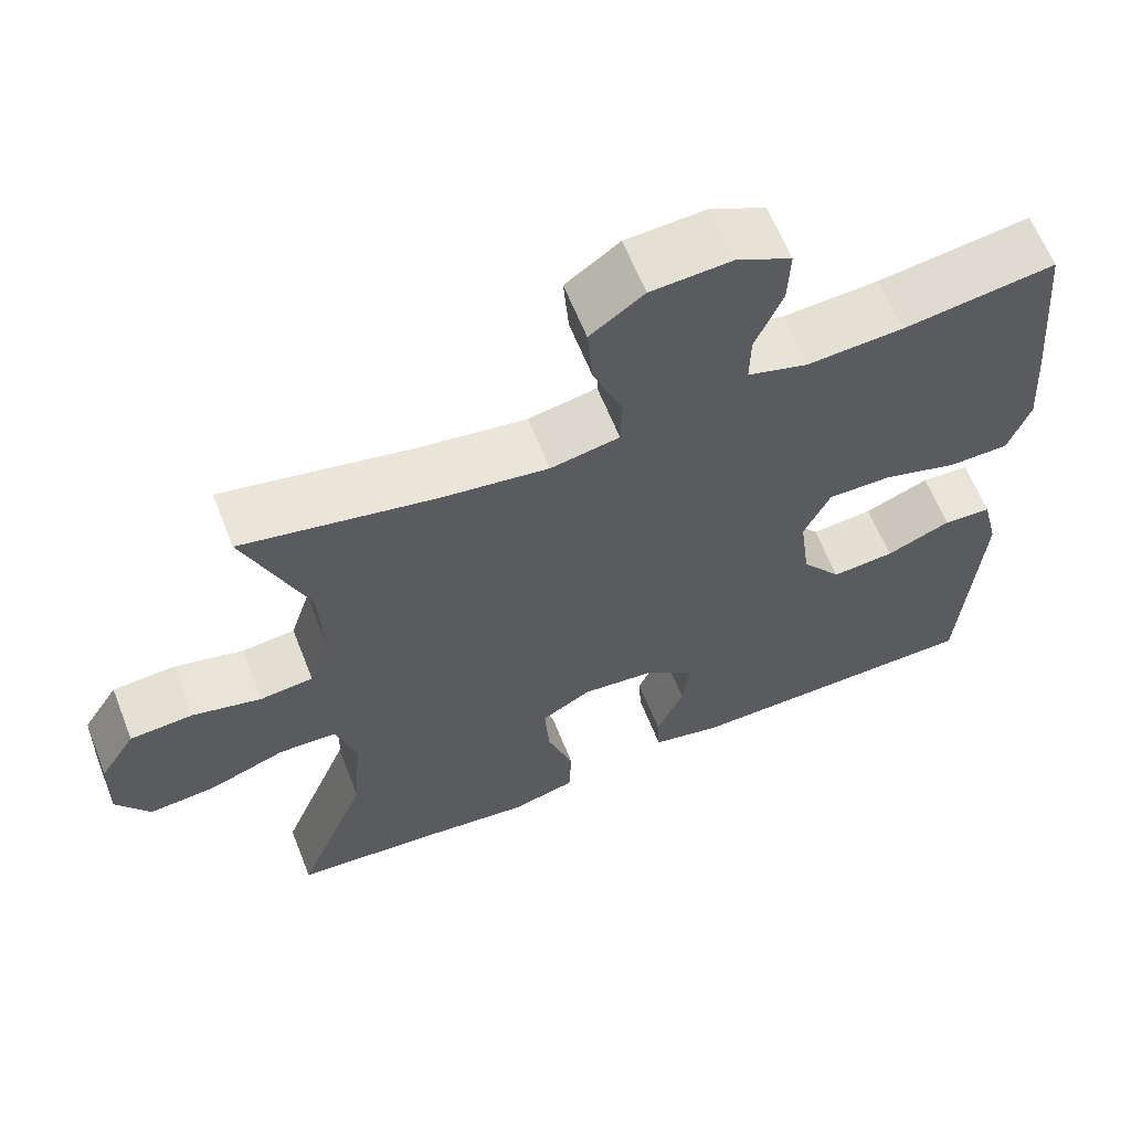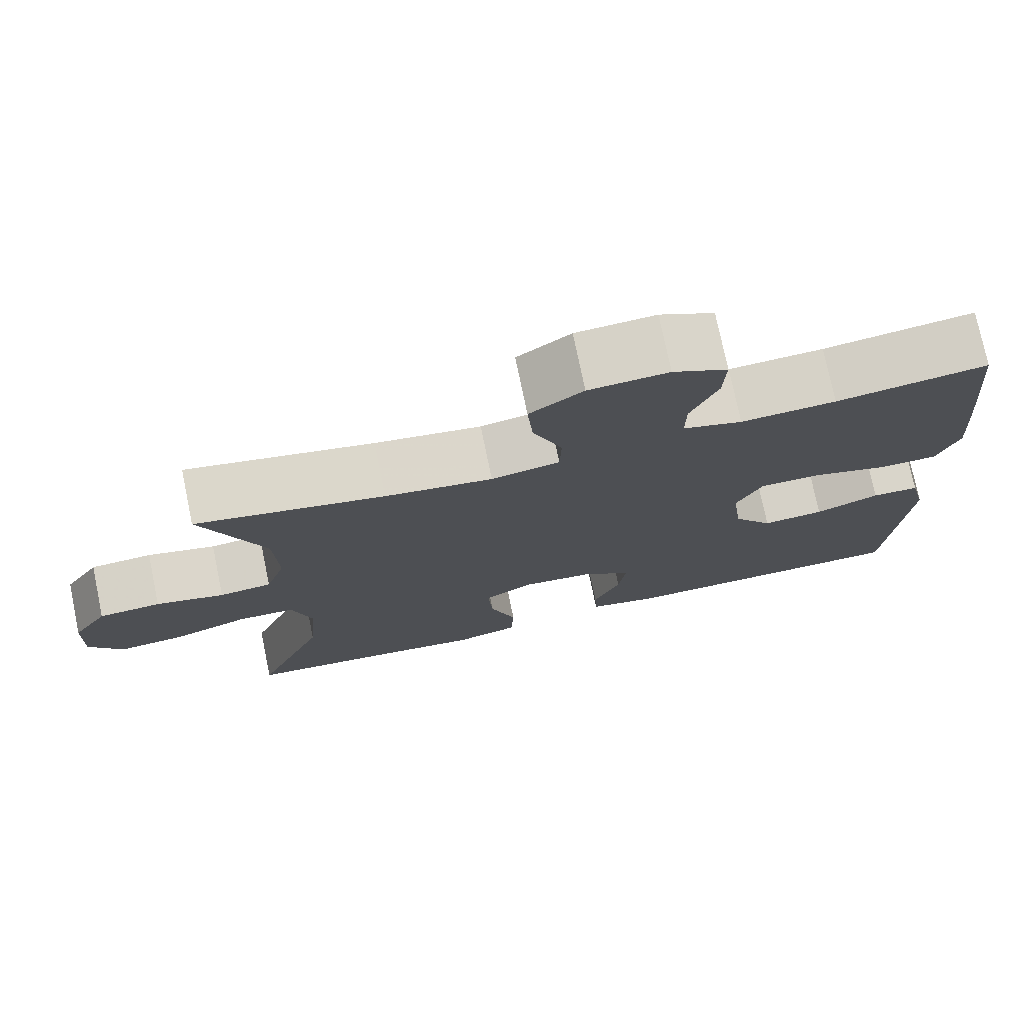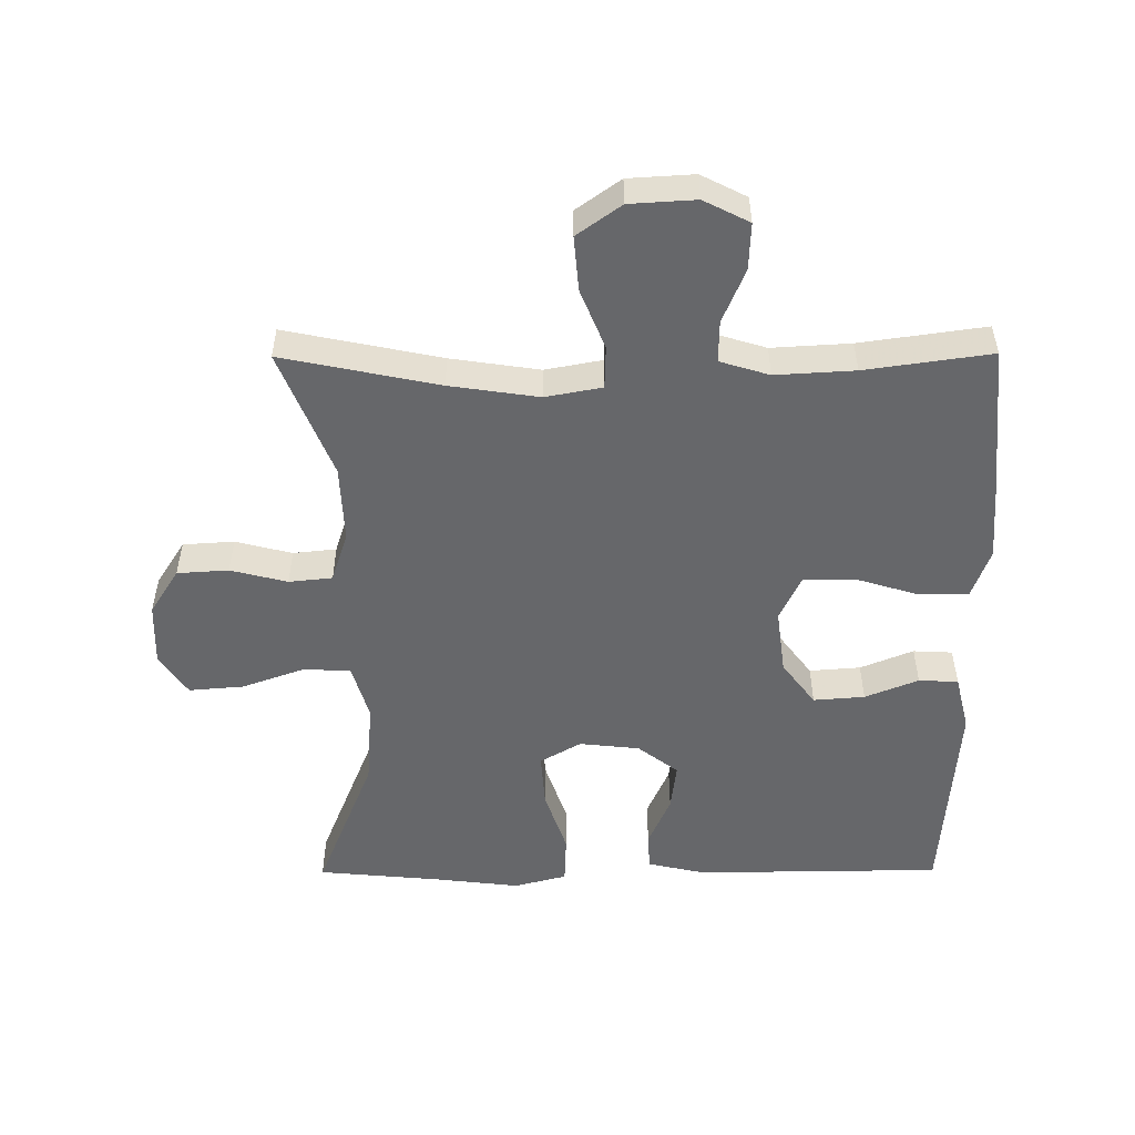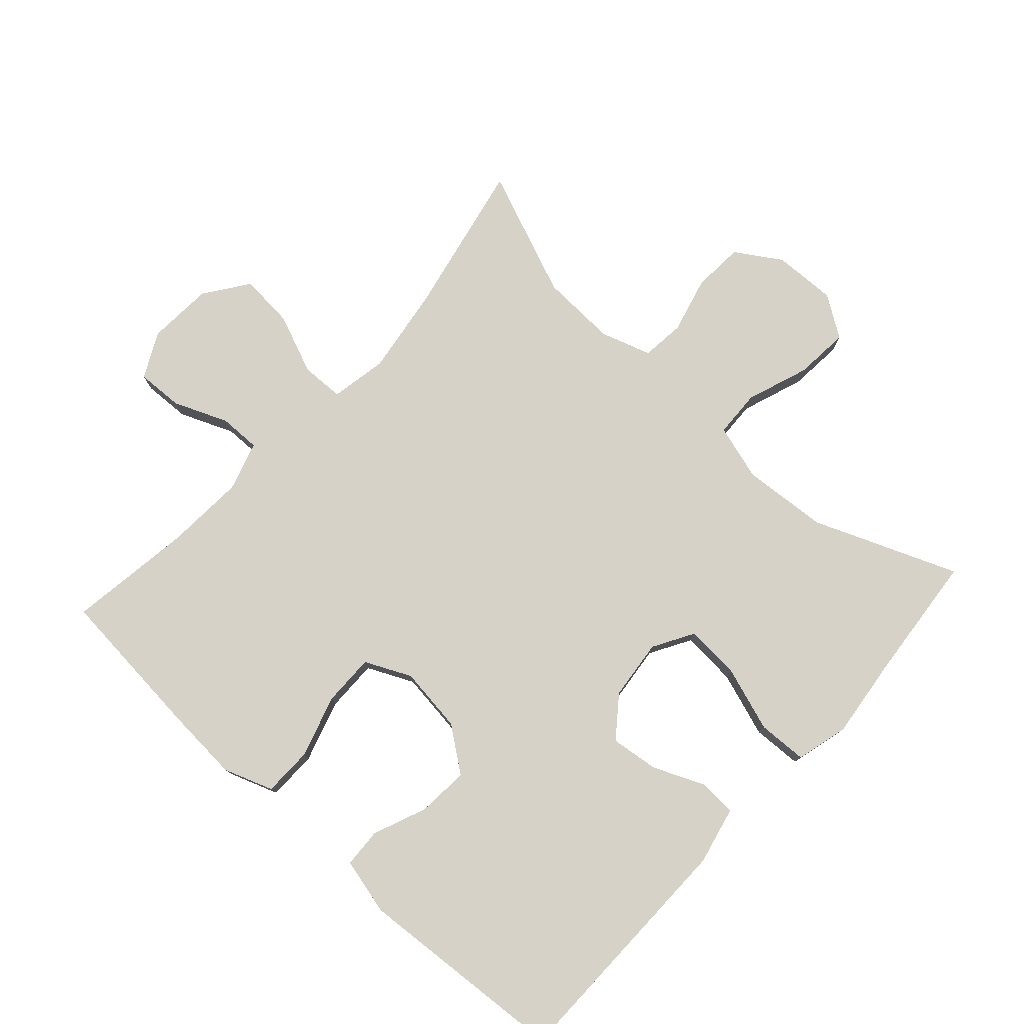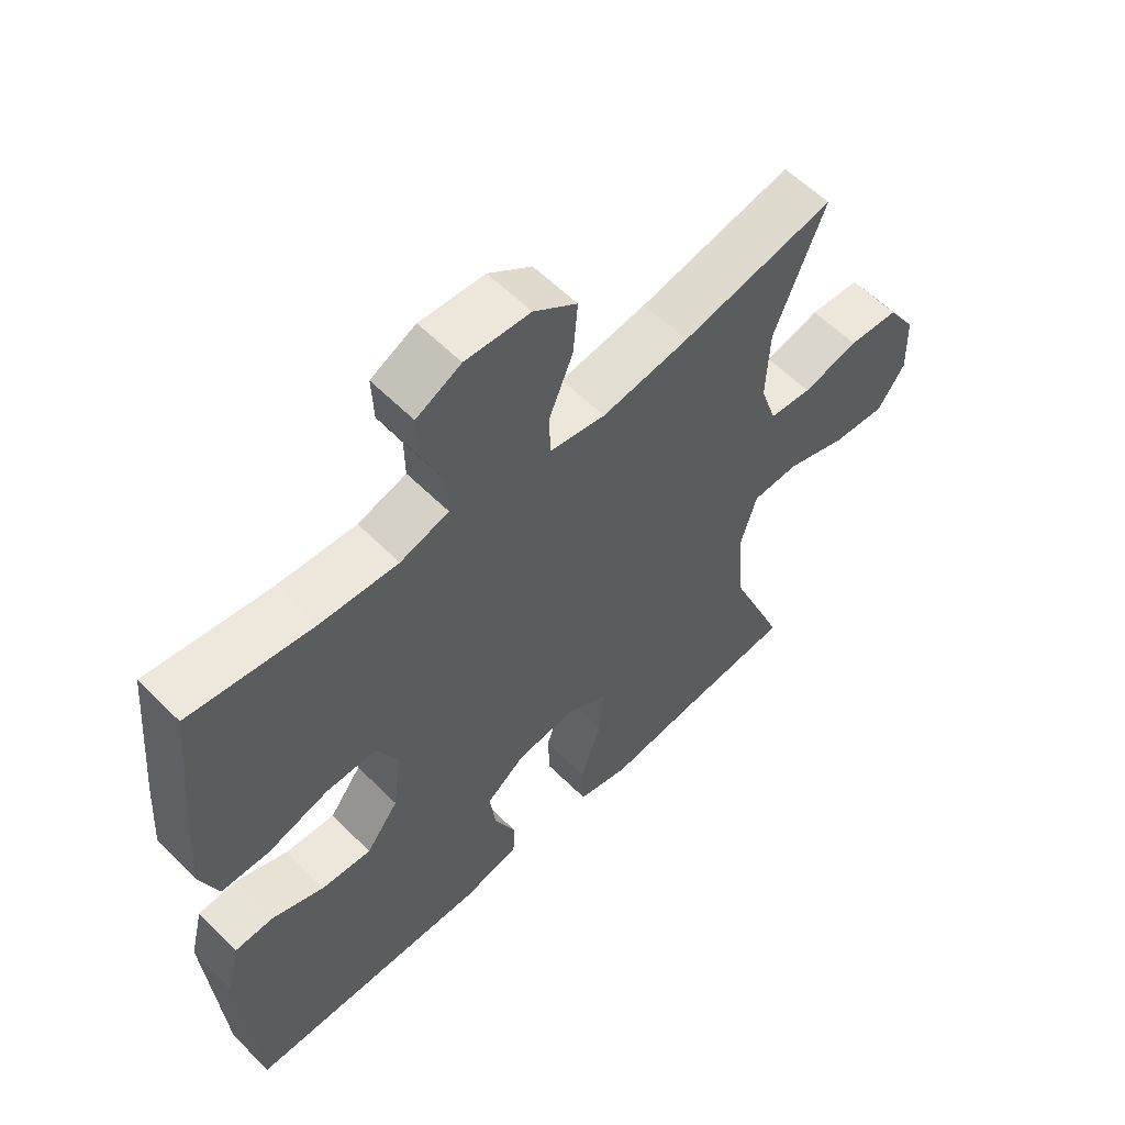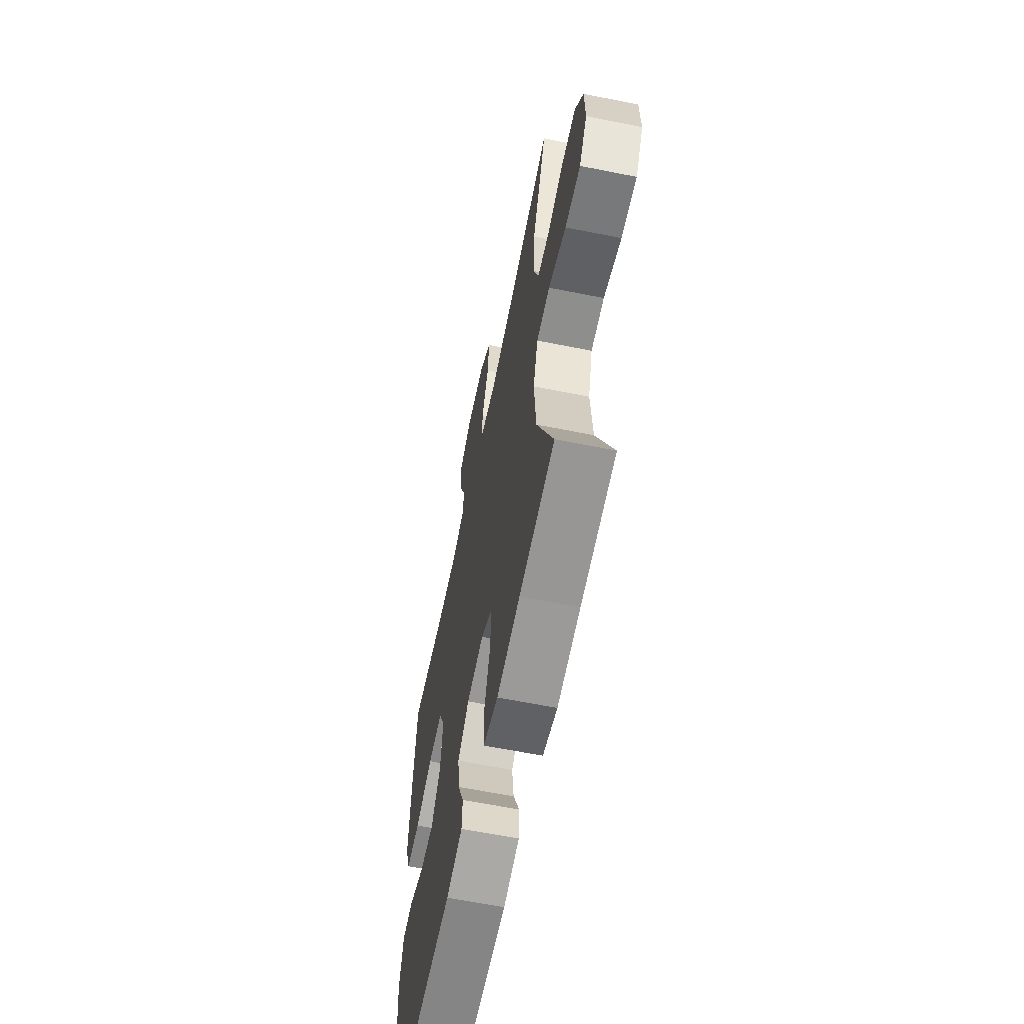
<metadata>
{"format":"obj","ext":"obj","renderer":"f3d","projection":"perspective","resolution":1024,"background":"white","views":[{"elev":62.7,"azim":-21.6,"up":"+Z"},{"elev":75.7,"azim":-11.7,"up":"+Z"},{"elev":-52.2,"azim":0.3,"up":"+Y"},{"elev":77.7,"azim":132.3,"up":"+Y"},{"elev":58.4,"azim":135.8,"up":"+Z"},{"elev":-62.5,"azim":-101.5,"up":"+Z"}]}
</metadata>
<code>
v 0.5 0.07 -0.5
v 0.124 0.07 -0.504
v 0.036 0.07 -0.484
v 0.033 0.07 -0.427
v 0.067 0.07 -0.349
v 0.076 0.07 -0.276
v 0.015 0.07 -0.229
v -0.077 0.07 -0.219
v -0.139 0.07 -0.255
v -0.133 0.07 -0.339
v -0.1 0.07 -0.437
v -0.103 0.07 -0.512
v -0.183 0.07 -0.533
v -0.309 0.07 -0.518
v -0.5 0.07 -0.5
v -0.412 0.07 -0.282
v -0.402 0.07 -0.152
v -0.427 0.07 -0.067
v -0.499 0.07 -0.064
v -0.594 0.07 -0.098
v -0.677 0.07 -0.105
v -0.719 0.07 -0.042
v -0.716 0.07 0.054
v -0.672 0.07 0.123
v -0.594 0.07 0.128
v -0.508 0.07 0.106
v -0.442 0.07 0.113
v -0.417 0.07 0.19
v -0.422 0.07 0.306
v -0.5 0.07 0.5
v -0.263 0.07 0.451
v -0.128 0.07 0.431
v -0.042 0.07 0.447
v -0.04 0.07 0.512
v -0.077 0.07 0.603
v -0.084 0.07 0.686
v -0.017 0.07 0.734
v 0.083 0.07 0.74
v 0.152 0.07 0.705
v 0.149 0.07 0.634
v 0.115 0.07 0.552
v 0.114 0.07 0.489
v 0.189 0.07 0.466
v 0.309 0.07 0.473
v 0.5 0.07 0.5
v 0.521 0.07 0.27
v 0.529 0.07 0.153
v 0.502 0.07 0.078
v 0.427 0.07 0.077
v 0.332 0.07 0.106
v 0.253 0.07 0.107
v 0.22 0.07 0.037
v 0.233 0.07 -0.063
v 0.283 0.07 -0.13
v 0.361 0.07 -0.124
v 0.442 0.07 -0.091
v 0.502 0.07 -0.094
v 0.523 0.07 -0.18
v 0.5 0 -0.5
v 0.124 0 -0.504
v 0.036 0 -0.484
v 0.033 0 -0.427
v 0.067 0 -0.349
v 0.076 0 -0.276
v 0.015 0 -0.229
v -0.077 0 -0.219
v -0.139 0 -0.255
v -0.133 0 -0.339
v -0.1 0 -0.437
v -0.103 0 -0.512
v -0.183 0 -0.533
v -0.309 0 -0.518
v -0.5 0 -0.5
v -0.412 0 -0.282
v -0.402 0 -0.152
v -0.427 0 -0.067
v -0.499 0 -0.064
v -0.594 0 -0.098
v -0.677 0 -0.105
v -0.719 0 -0.042
v -0.716 0 0.054
v -0.672 0 0.123
v -0.594 0 0.128
v -0.508 0 0.106
v -0.442 0 0.113
v -0.417 0 0.19
v -0.422 0 0.306
v -0.5 0 0.5
v -0.263 0 0.451
v -0.128 0 0.431
v -0.042 0 0.447
v -0.04 0 0.512
v -0.077 0 0.603
v -0.084 0 0.686
v -0.017 0 0.734
v 0.083 0 0.74
v 0.152 0 0.705
v 0.149 0 0.634
v 0.115 0 0.552
v 0.114 0 0.489
v 0.189 0 0.466
v 0.309 0 0.473
v 0.5 0 0.5
v 0.521 0 0.27
v 0.529 0 0.153
v 0.502 0 0.078
v 0.427 0 0.077
v 0.332 0 0.106
v 0.253 0 0.107
v 0.22 0 0.037
v 0.233 0 -0.063
v 0.283 0 -0.13
v 0.361 0 -0.124
v 0.442 0 -0.091
v 0.502 0 -0.094
v 0.523 0 -0.18
f 55 56 57 58
f 54 55 58 1
f 53 54 1 2
f 52 53 2 3
f 47 48 49 50
f 47 50 51
f 44 45 46 47
f 43 44 47 51
f 42 43 51 52
f 38 39 40 41
f 38 41 42
f 37 38 42
f 34 35 36 37
f 33 34 37 42
f 29 30 31
f 28 29 31 32
f 27 28 32 33
f 23 24 25 26
f 23 26 27
f 22 23 27
f 19 20 21 22
f 18 19 22 27
f 17 18 27 33
f 14 15 16
f 10 11 12 13
f 9 10 13 14
f 3 4 5
f 52 3 5
f 52 5 6
f 42 52 6 7
f 33 42 7 8
f 17 33 8 9
f 9 14 16 17
f 116 115 114 113
f 59 116 113 112
f 60 59 112 111
f 61 60 111 110
f 108 107 106 105
f 109 108 105
f 105 104 103 102
f 109 105 102 101
f 110 109 101 100
f 99 98 97 96
f 100 99 96
f 100 96 95
f 95 94 93 92
f 100 95 92 91
f 89 88 87
f 90 89 87 86
f 91 90 86 85
f 84 83 82 81
f 85 84 81
f 85 81 80
f 80 79 78 77
f 85 80 77 76
f 91 85 76 75
f 74 73 72
f 71 70 69 68
f 72 71 68 67
f 63 62 61
f 63 61 110
f 64 63 110
f 65 64 110 100
f 66 65 100 91
f 67 66 91 75
f 75 74 72 67
f 1 59 60 2
f 2 60 61 3
f 3 61 62 4
f 4 62 63 5
f 5 63 64 6
f 6 64 65 7
f 7 65 66 8
f 8 66 67 9
f 9 67 68 10
f 10 68 69 11
f 11 69 70 12
f 12 70 71 13
f 13 71 72 14
f 14 72 73 15
f 15 73 74 16
f 16 74 75 17
f 17 75 76 18
f 18 76 77 19
f 19 77 78 20
f 20 78 79 21
f 21 79 80 22
f 22 80 81 23
f 23 81 82 24
f 24 82 83 25
f 25 83 84 26
f 26 84 85 27
f 27 85 86 28
f 28 86 87 29
f 29 87 88 30
f 30 88 89 31
f 31 89 90 32
f 32 90 91 33
f 33 91 92 34
f 34 92 93 35
f 35 93 94 36
f 36 94 95 37
f 37 95 96 38
f 38 96 97 39
f 39 97 98 40
f 40 98 99 41
f 41 99 100 42
f 42 100 101 43
f 43 101 102 44
f 44 102 103 45
f 45 103 104 46
f 46 104 105 47
f 47 105 106 48
f 48 106 107 49
f 49 107 108 50
f 50 108 109 51
f 51 109 110 52
f 52 110 111 53
f 53 111 112 54
f 54 112 113 55
f 55 113 114 56
f 56 114 115 57
f 57 115 116 58
f 58 116 59 1

</code>
